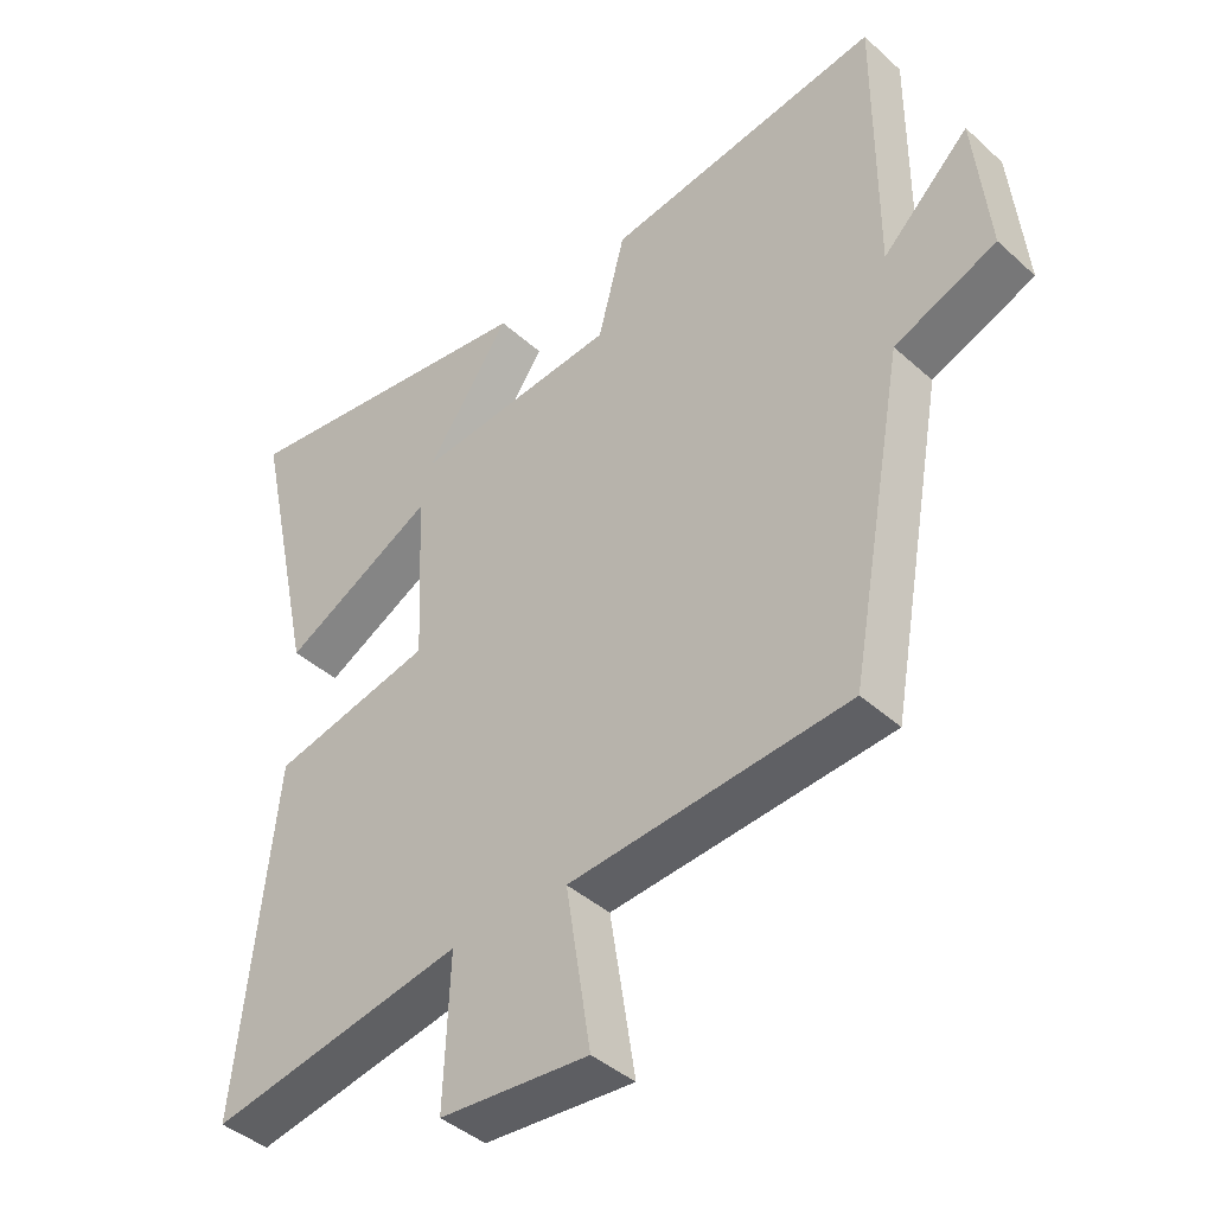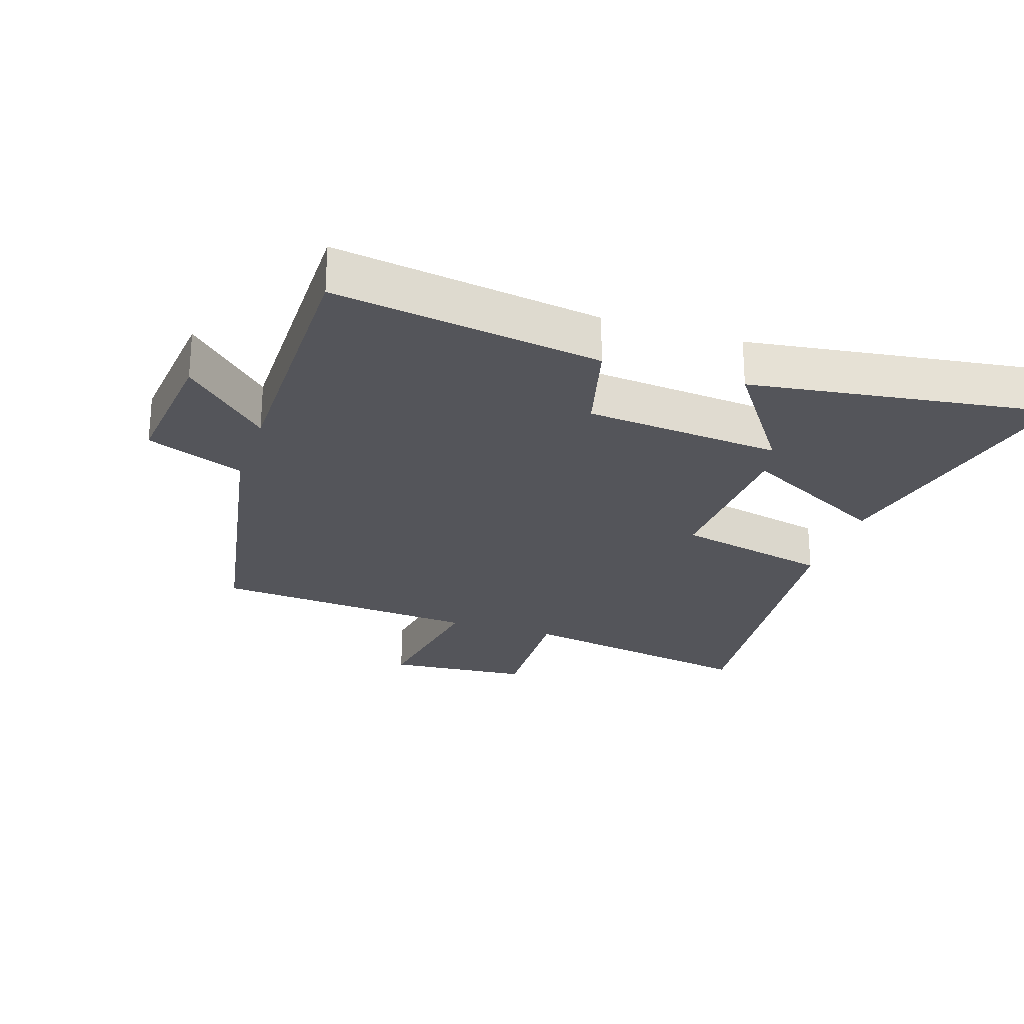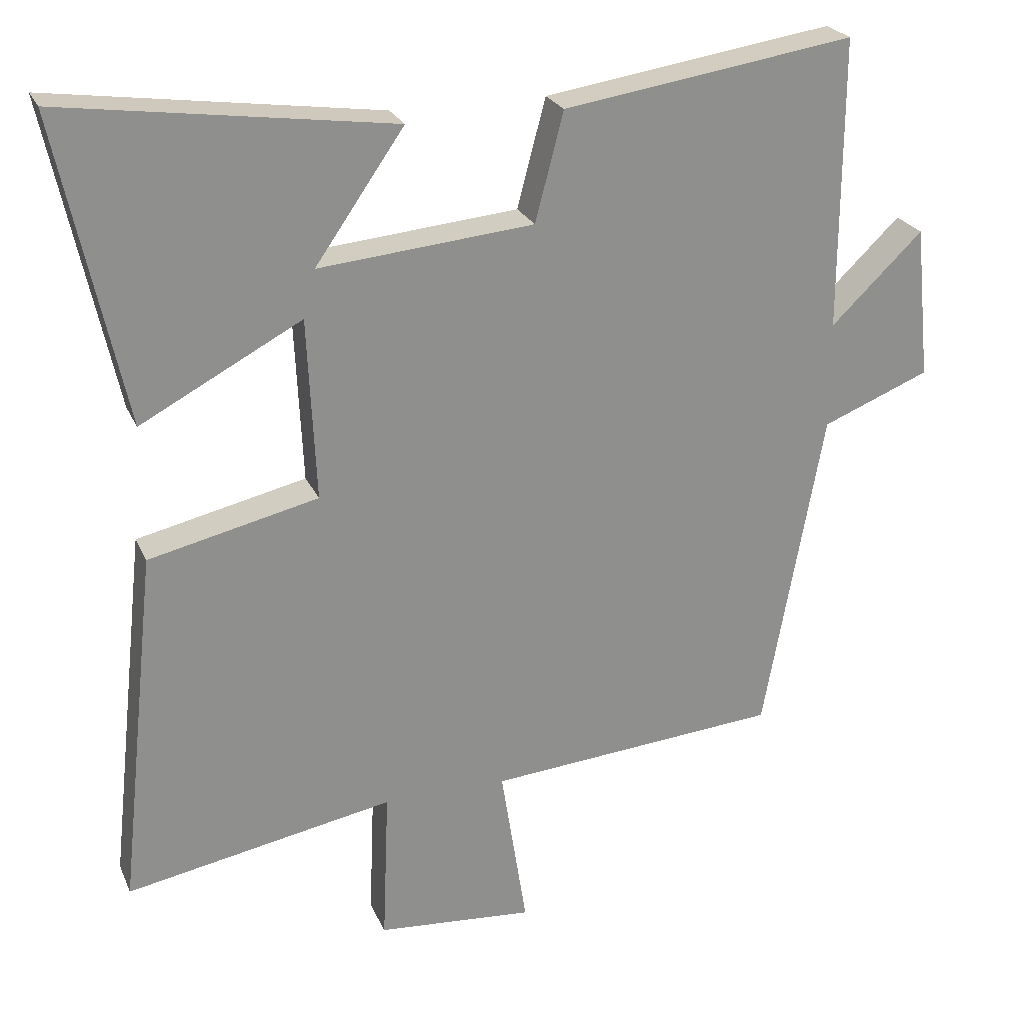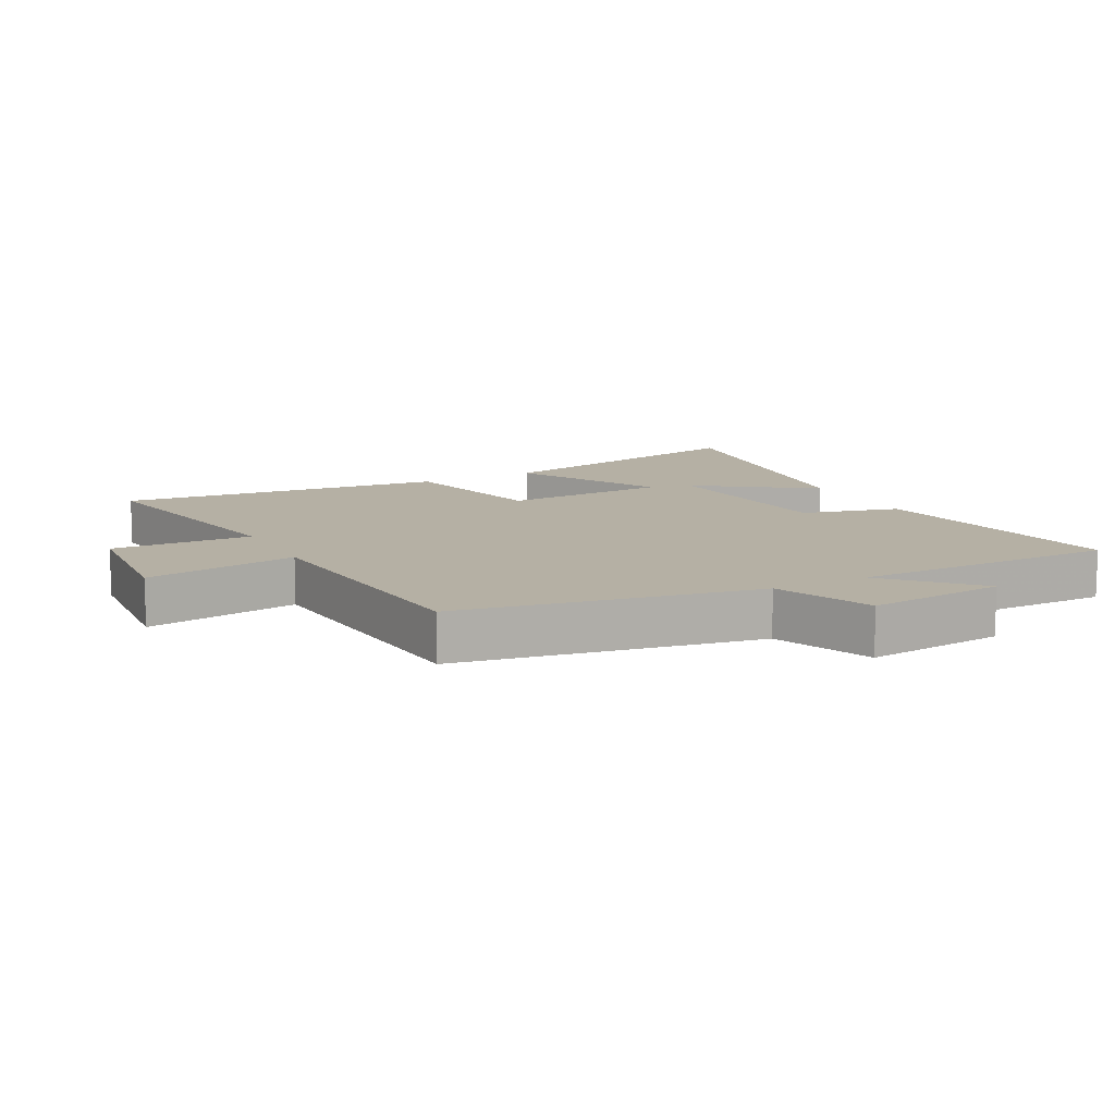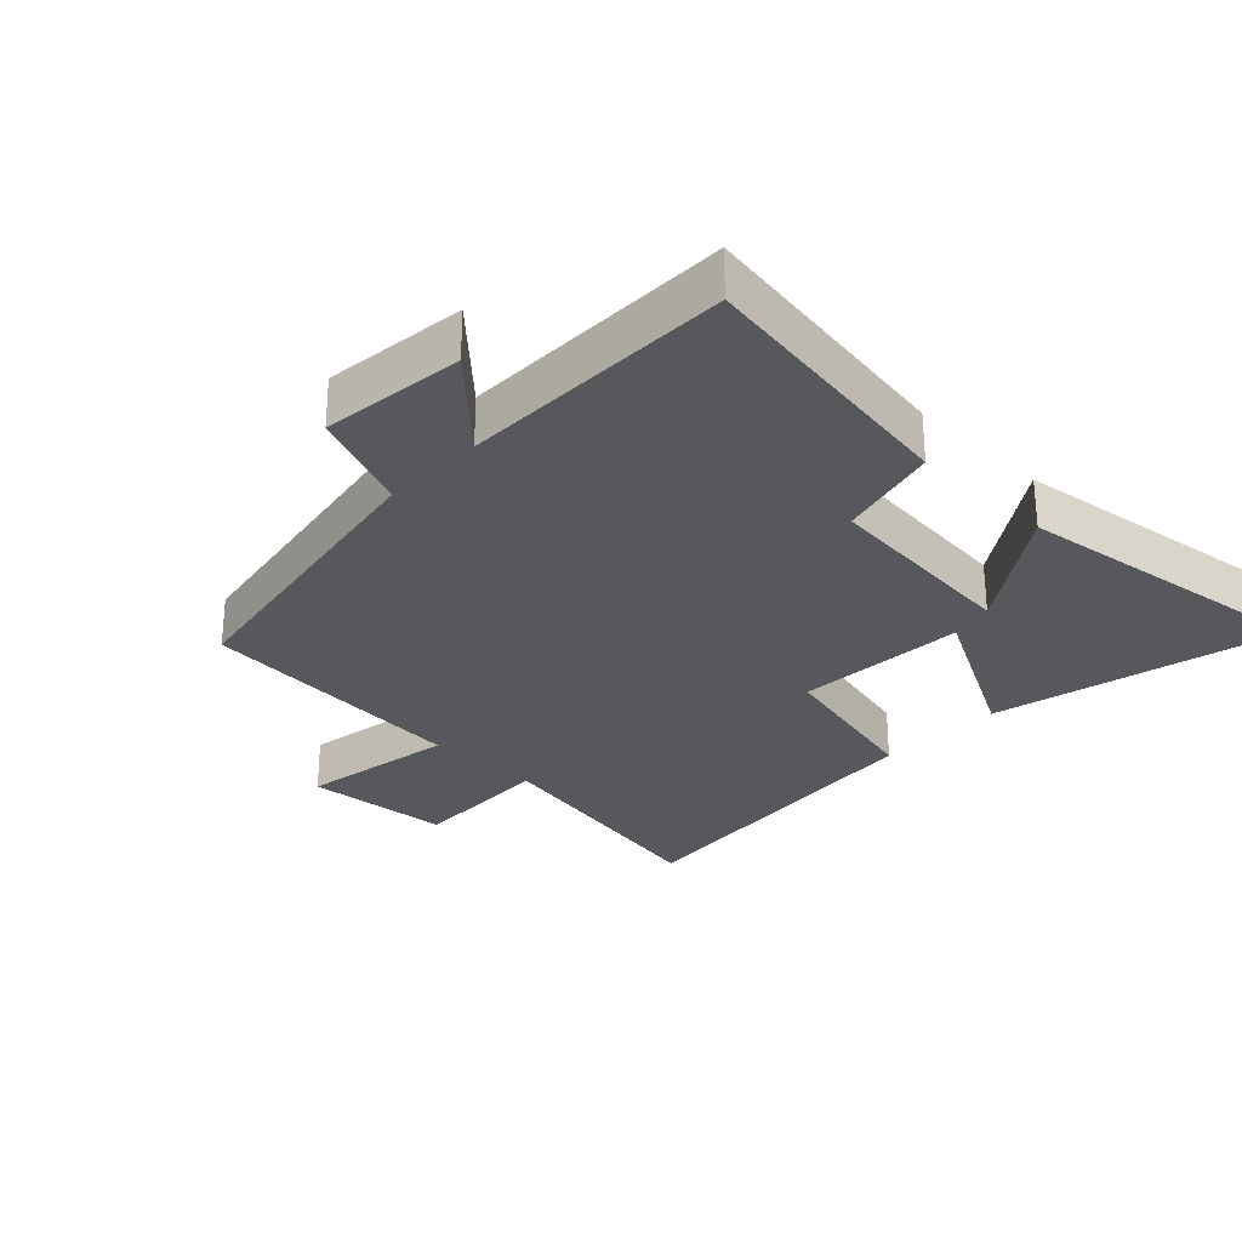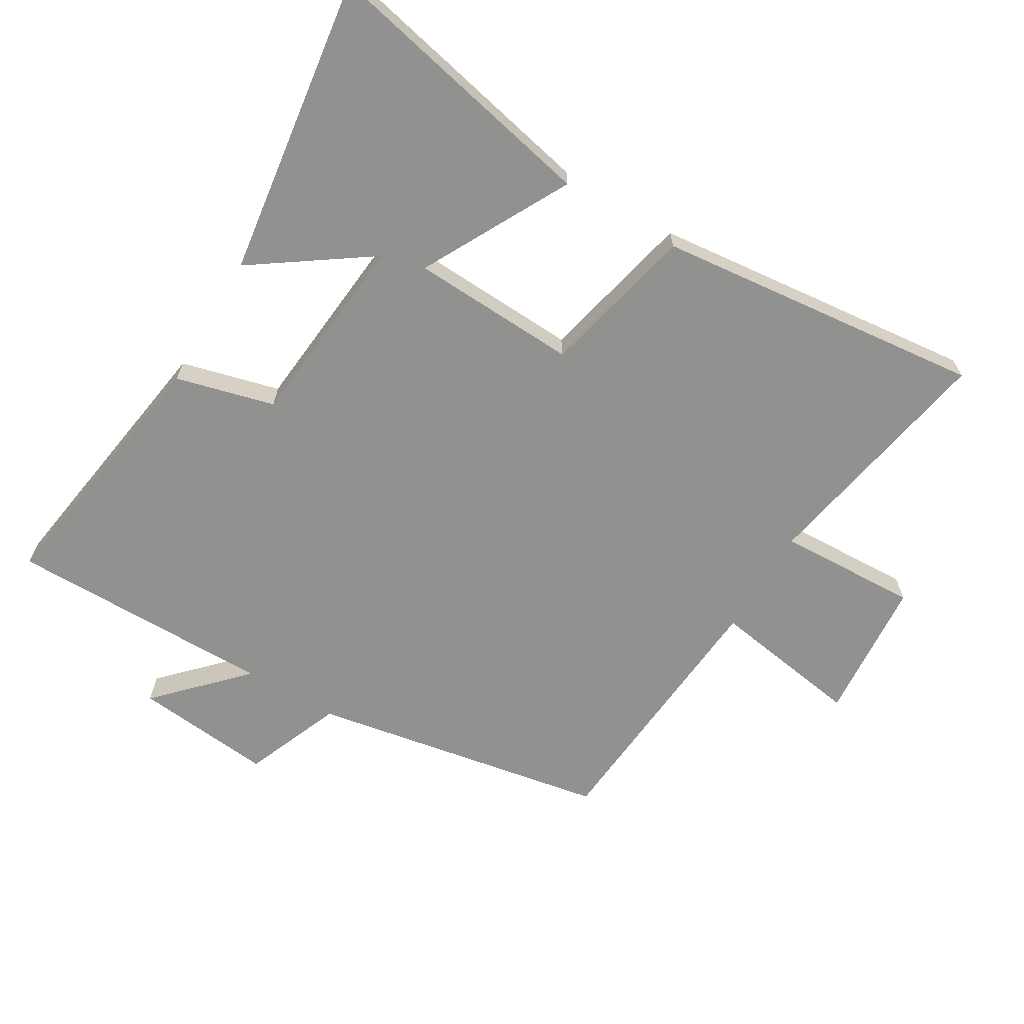
<metadata>
{"format":"obj","ext":"obj","renderer":"f3d","projection":"perspective","resolution":1024,"background":"white","views":[{"elev":-41.8,"azim":-137.2,"up":"+Z"},{"elev":-25.0,"azim":-18.2,"up":"+Y"},{"elev":24.4,"azim":160.5,"up":"+Z"},{"elev":11.6,"azim":-117.7,"up":"+Y"},{"elev":-28.6,"azim":-44.2,"up":"+Y"},{"elev":-65.9,"azim":59.2,"up":"+Y"}]}
</metadata>
<code>
v 0.555 0.07 -0.57
v 0.175 0.07 -0.5
v 0.184 0.07 -0.718
v -0.038 0.07 -0.736
v -0.001 0.07 -0.5
v -0.416 0.07 -0.466
v -0.5 0.07 -0.003
v -0.652 0.07 0.058
v -0.63 0.07 0.274
v -0.5 0.07 0.149
v -0.501 0.07 0.562
v -0.089 0.07 0.5
v -0.049 0.07 0.347
v 0.255 0.07 0.319
v 0.129 0.07 0.5
v 0.594 0.07 0.565
v 0.5 0.07 0.131
v 0.272 0.07 0.252
v 0.26 0.07 -0.006
v 0.5 0.07 -0.061
v 0.555 0 -0.57
v 0.175 0 -0.5
v 0.184 0 -0.718
v -0.038 0 -0.736
v -0.001 0 -0.5
v -0.416 0 -0.466
v -0.5 0 -0.003
v -0.652 0 0.058
v -0.63 0 0.274
v -0.5 0 0.149
v -0.501 0 0.562
v -0.089 0 0.5
v -0.049 0 0.347
v 0.255 0 0.319
v 0.129 0 0.5
v 0.594 0 0.565
v 0.5 0 0.131
v 0.272 0 0.252
v 0.26 0 -0.006
v 0.5 0 -0.061
f 19 20 1 2
f 18 19 2
f 16 17 18
f 14 15 16
f 14 16 18
f 13 14 18 2
f 10 11 12 13
f 7 8 9 10
f 10 13 2
f 7 10 2
f 6 7 2
f 5 6 2
f 2 3 4 5
f 22 21 40 39
f 22 39 38
f 38 37 36
f 36 35 34
f 38 36 34
f 22 38 34 33
f 33 32 31 30
f 30 29 28 27
f 22 33 30
f 22 30 27
f 22 27 26
f 22 26 25
f 25 24 23 22
f 1 21 22 2
f 2 22 23 3
f 3 23 24 4
f 4 24 25 5
f 5 25 26 6
f 6 26 27 7
f 7 27 28 8
f 8 28 29 9
f 9 29 30 10
f 10 30 31 11
f 11 31 32 12
f 12 32 33 13
f 13 33 34 14
f 14 34 35 15
f 15 35 36 16
f 16 36 37 17
f 17 37 38 18
f 18 38 39 19
f 19 39 40 20
f 20 40 21 1

</code>
